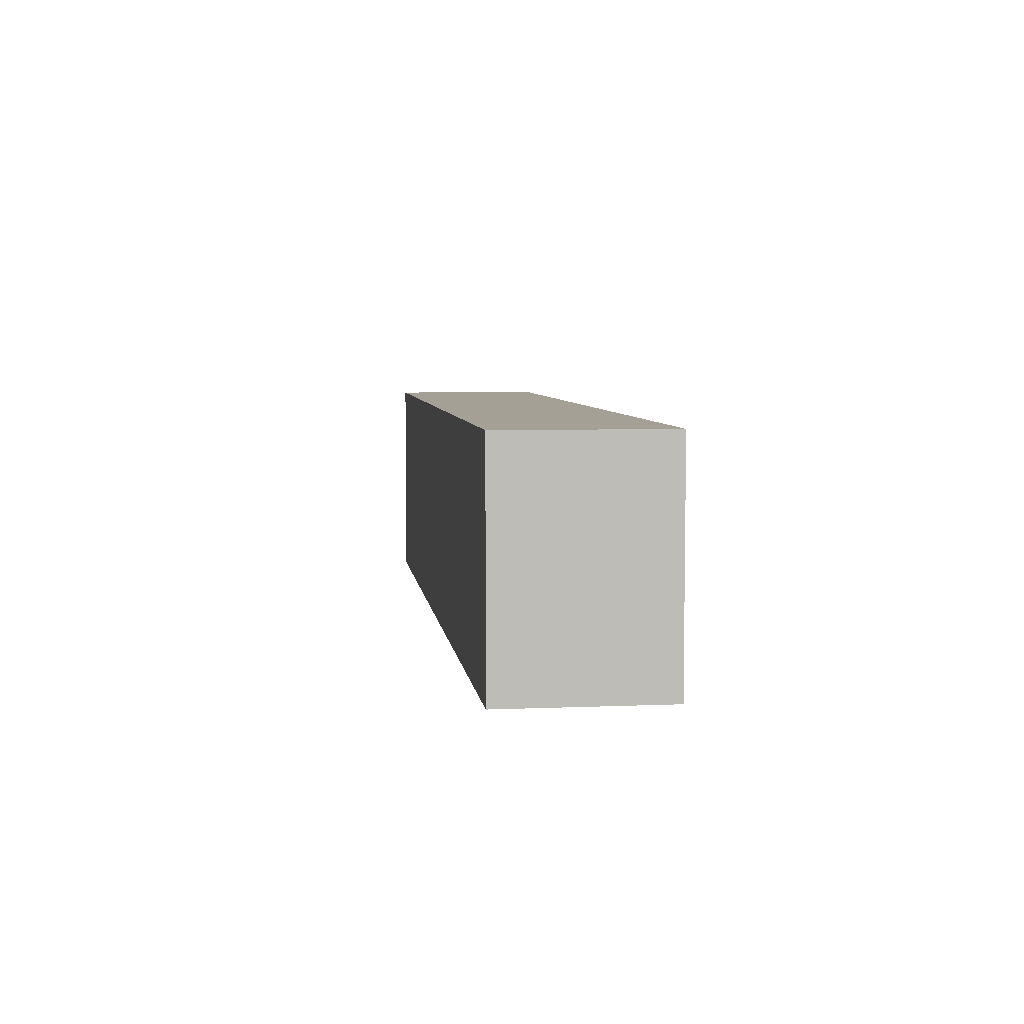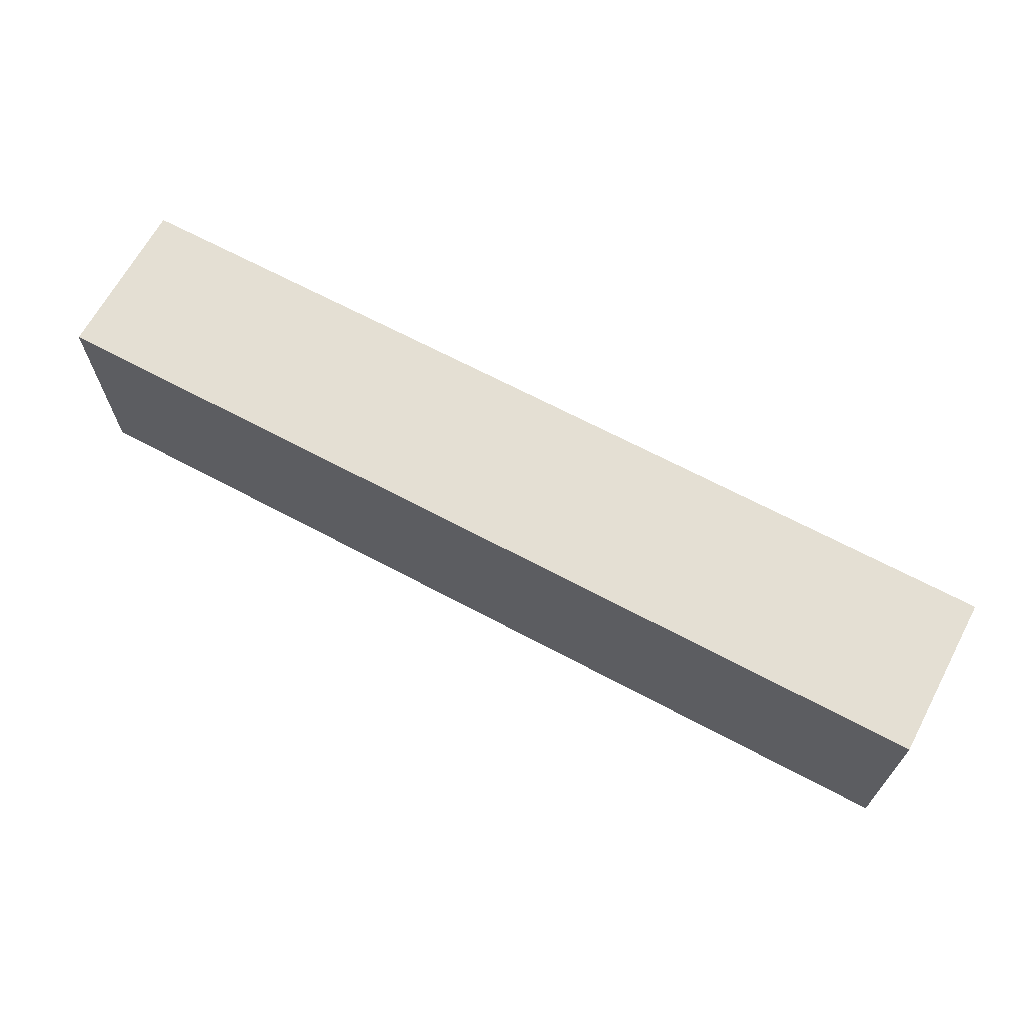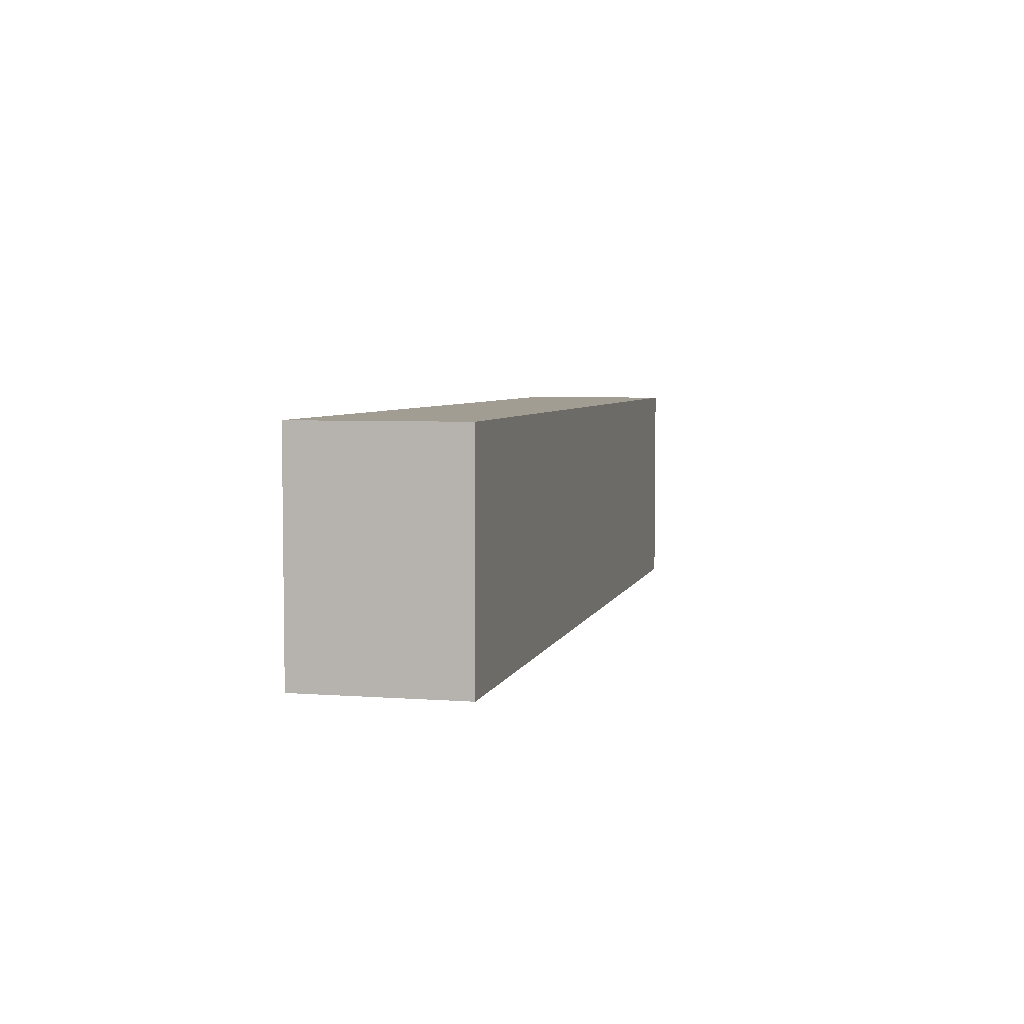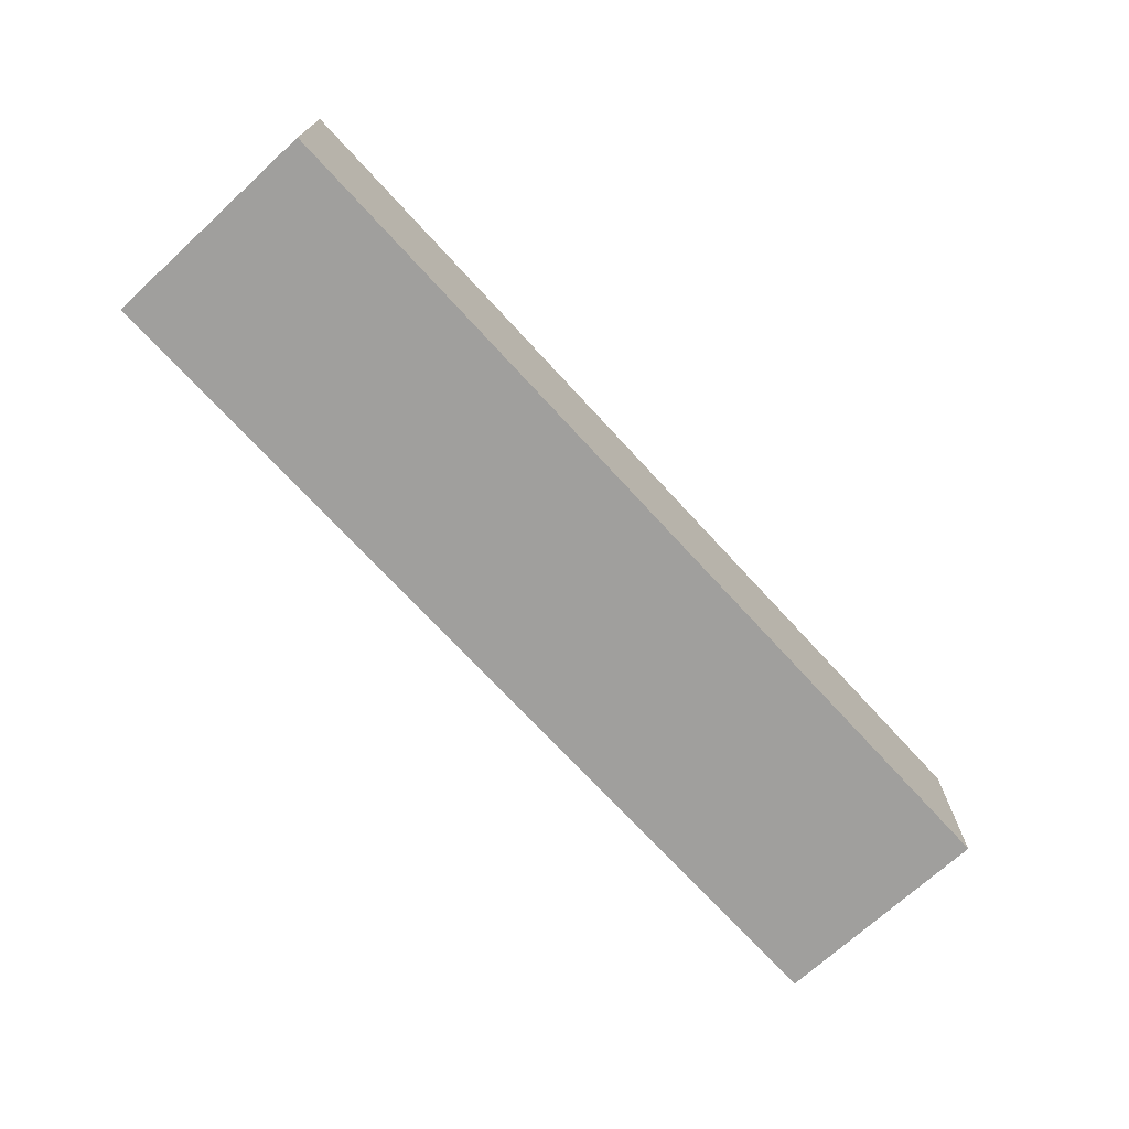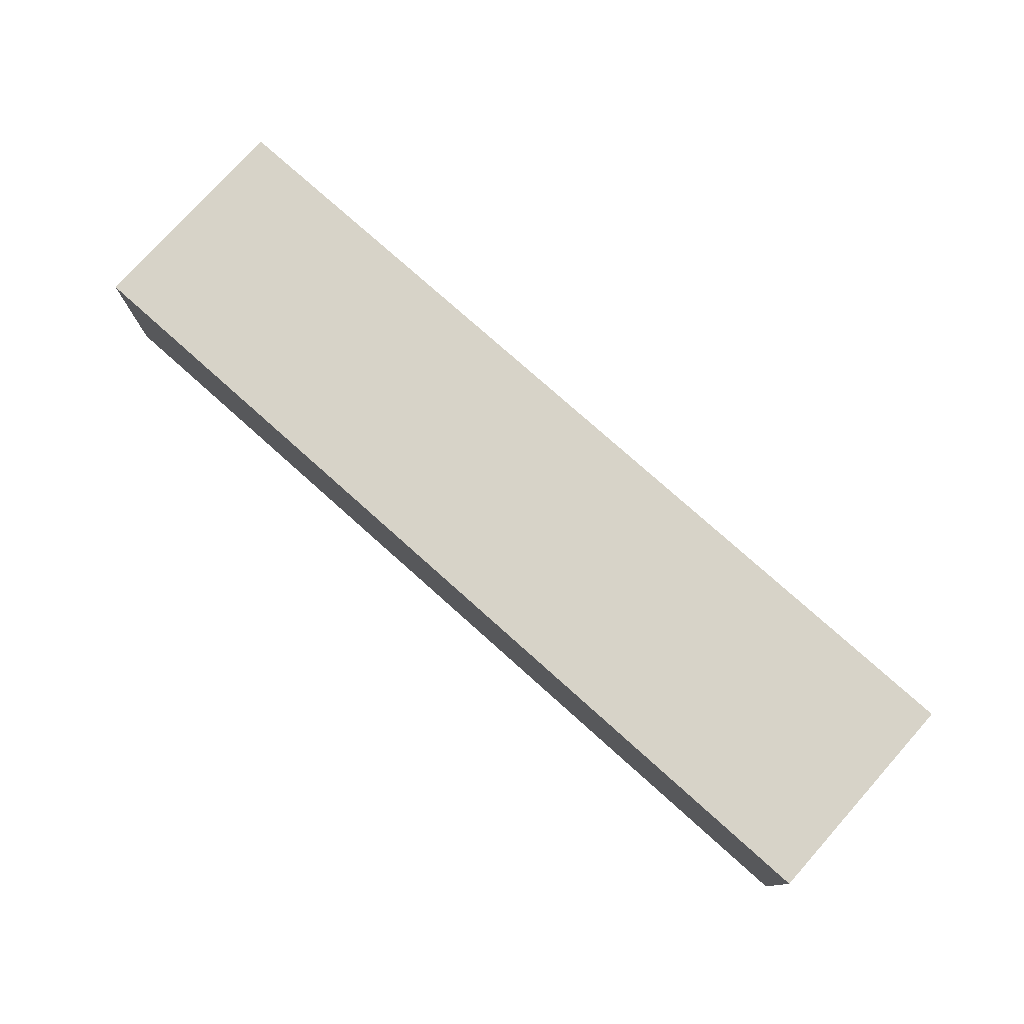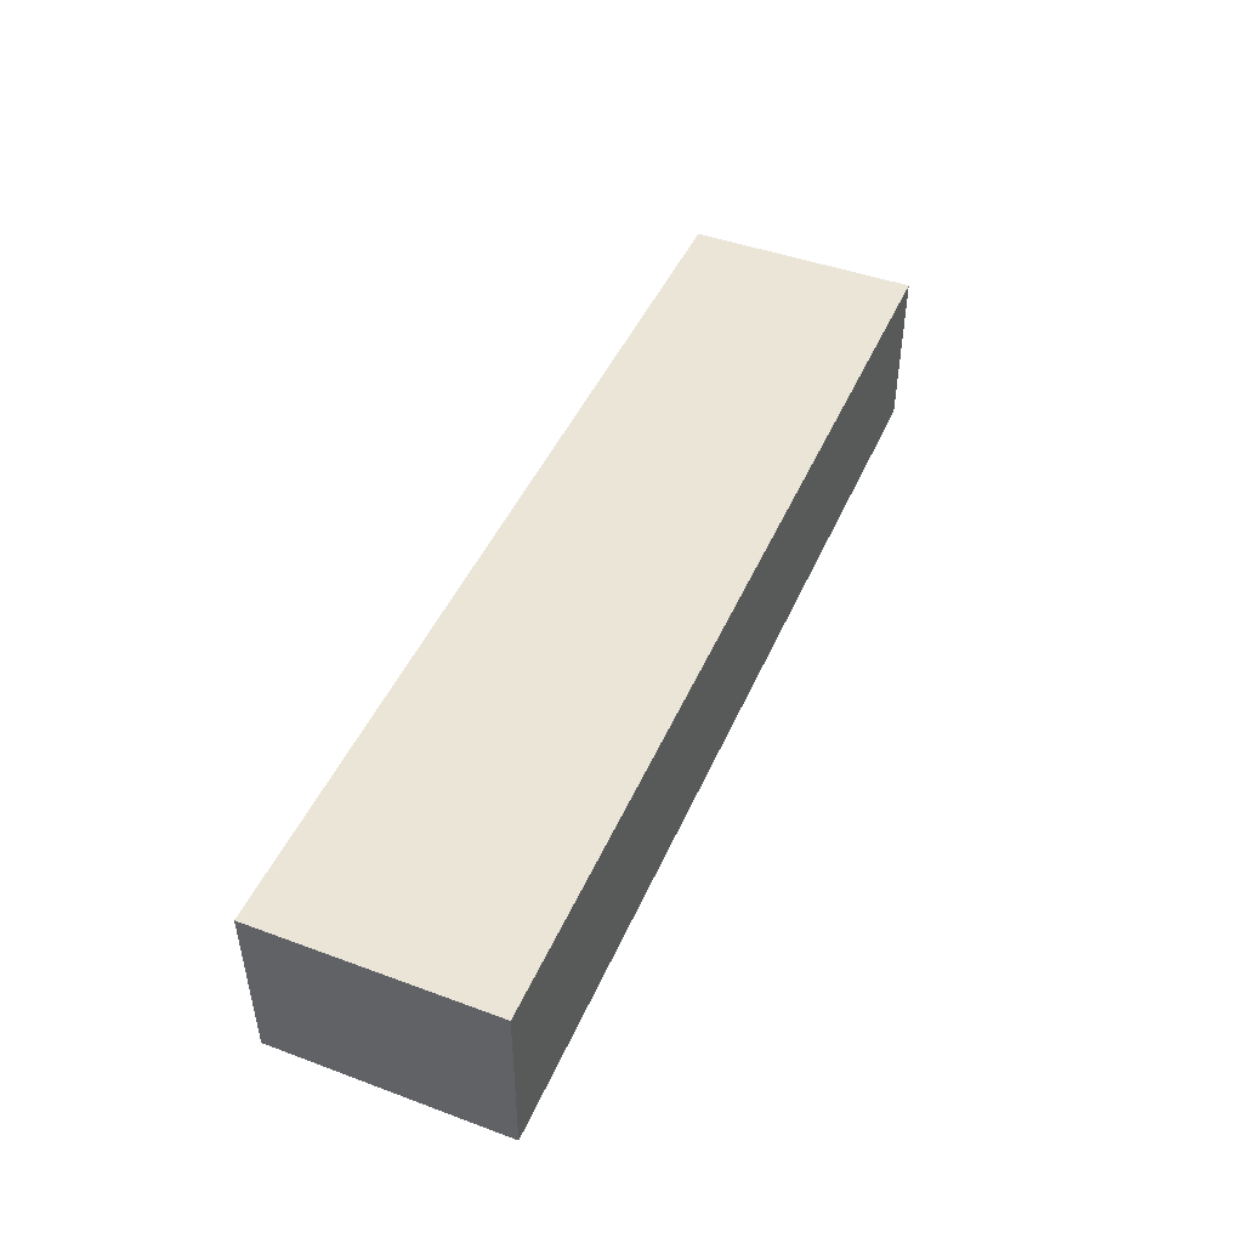
<metadata>
{"format":"obj","ext":"obj","renderer":"f3d","projection":"perspective","resolution":1024,"background":"white","views":[{"elev":5.7,"azim":82.7,"up":"+Z"},{"elev":66.5,"azim":-151.8,"up":"+Z"},{"elev":4.9,"azim":-76.6,"up":"+Z"},{"elev":-71.4,"azim":-47.5,"up":"+Y"},{"elev":77.0,"azim":41.8,"up":"+Y"},{"elev":45.7,"azim":112.9,"up":"+Y"}]}
</metadata>
<code>
o Cube.1411
v -9.617 -1.516 4.874
v -9.617 0.9905 4.874
v -9.617 -1.516 1.403
v -9.617 0.9905 1.403
v 4.829 -1.516 4.874
v 4.829 0.9905 4.874
v 4.829 -1.516 1.403
v 4.829 0.9905 1.403
f 2 4 3 1
f 4 8 7 3
f 8 6 5 7
f 6 2 1 5
f 1 3 7 5
f 6 8 4 2

</code>
